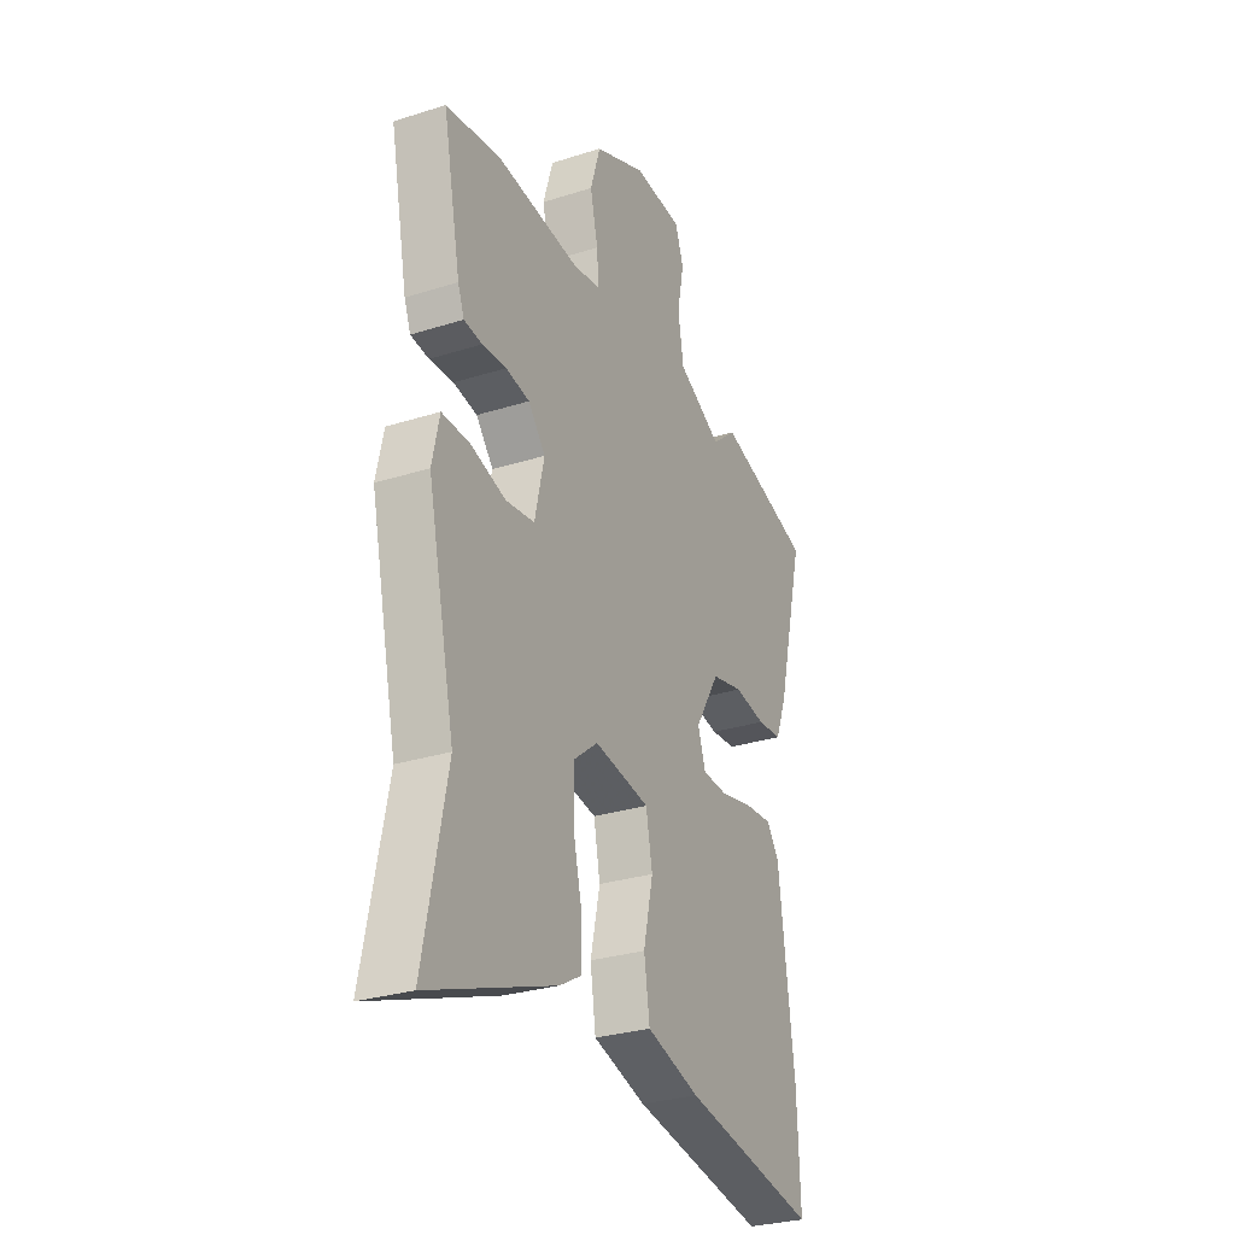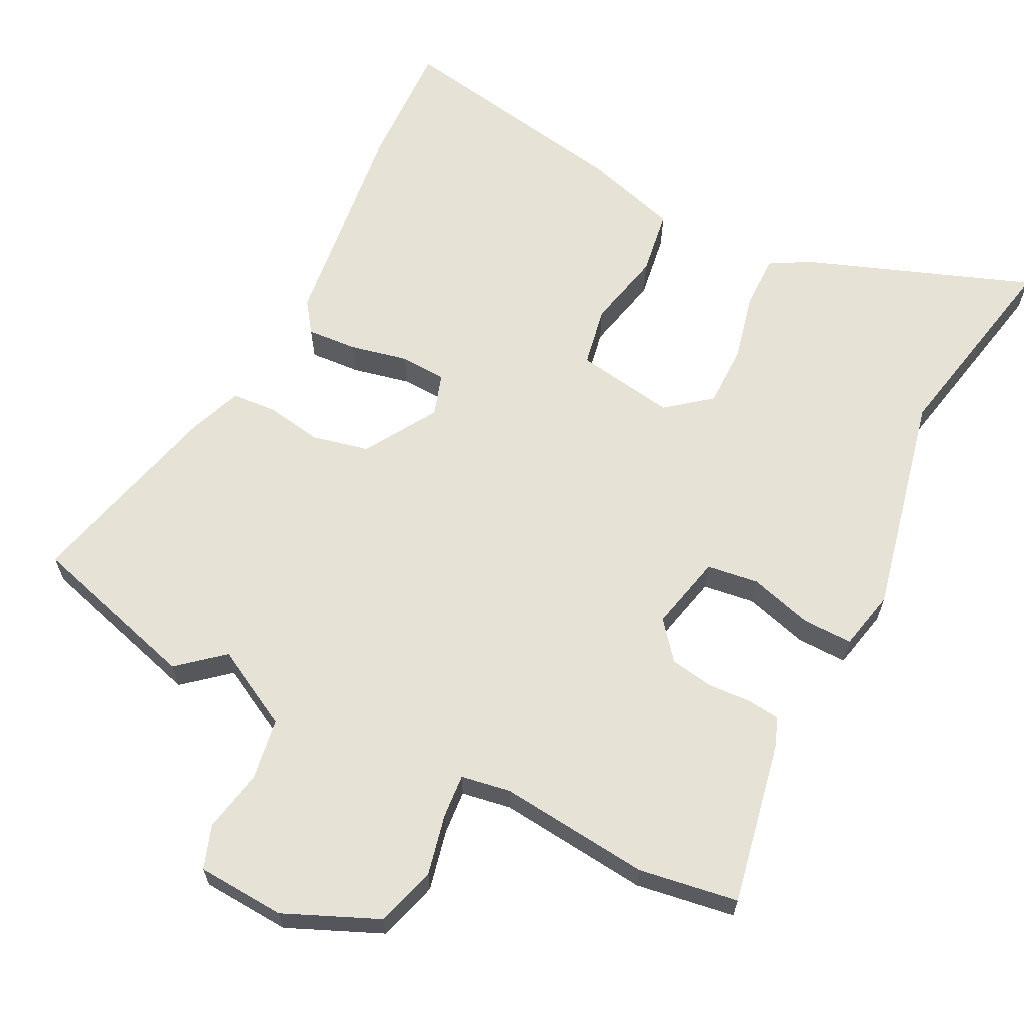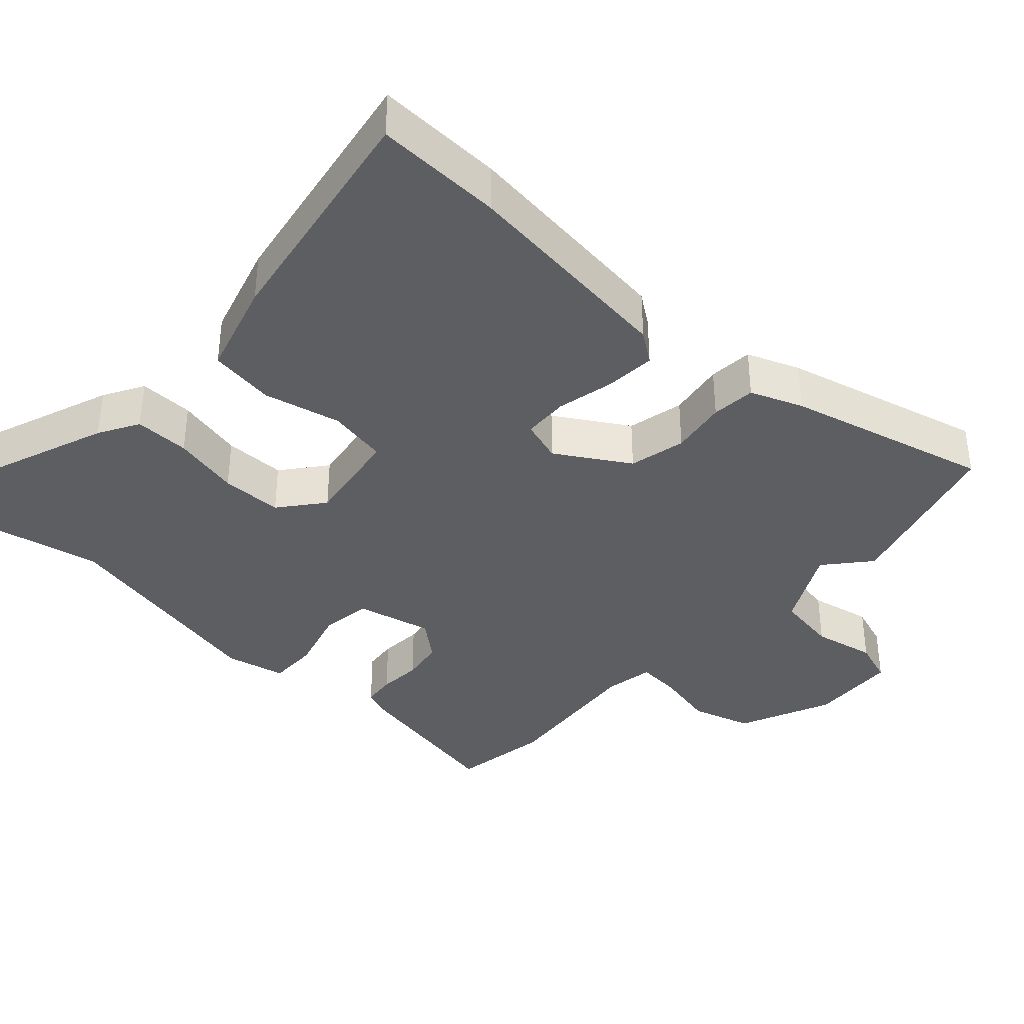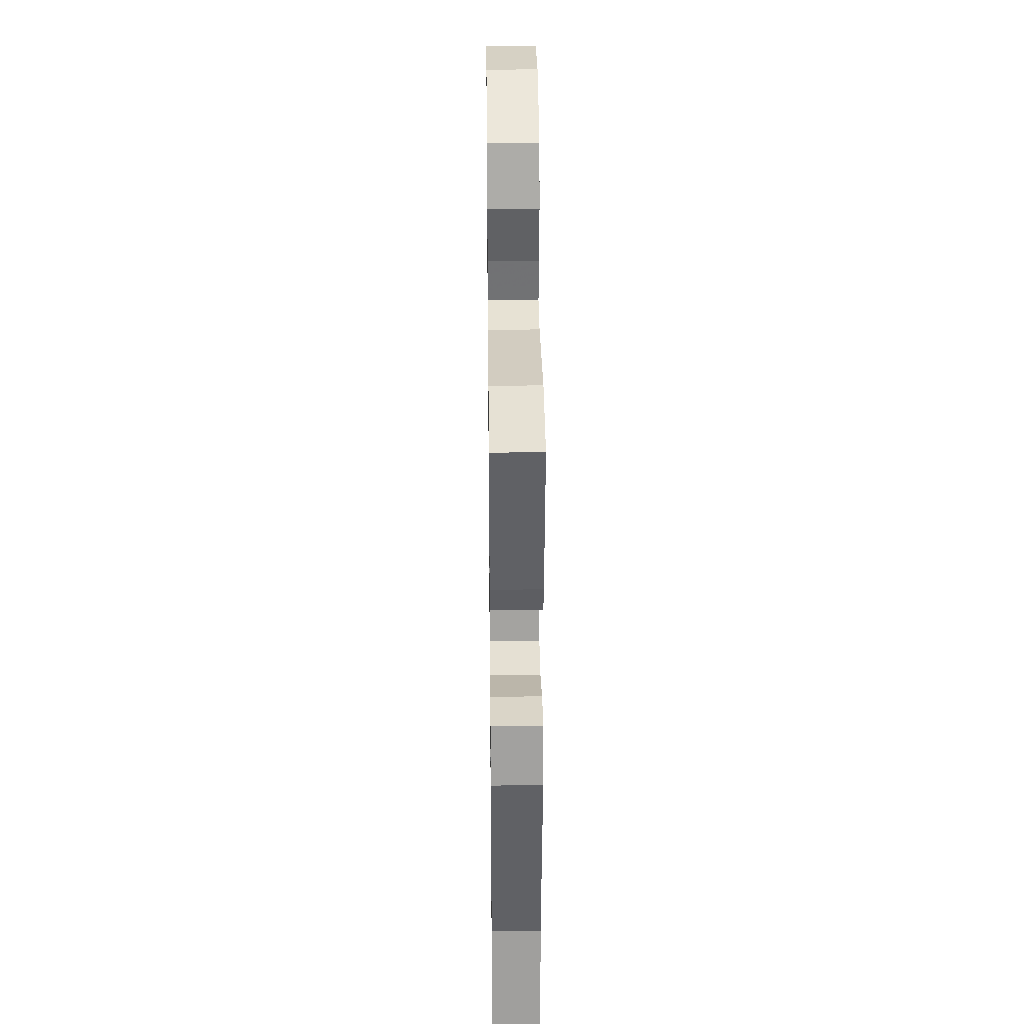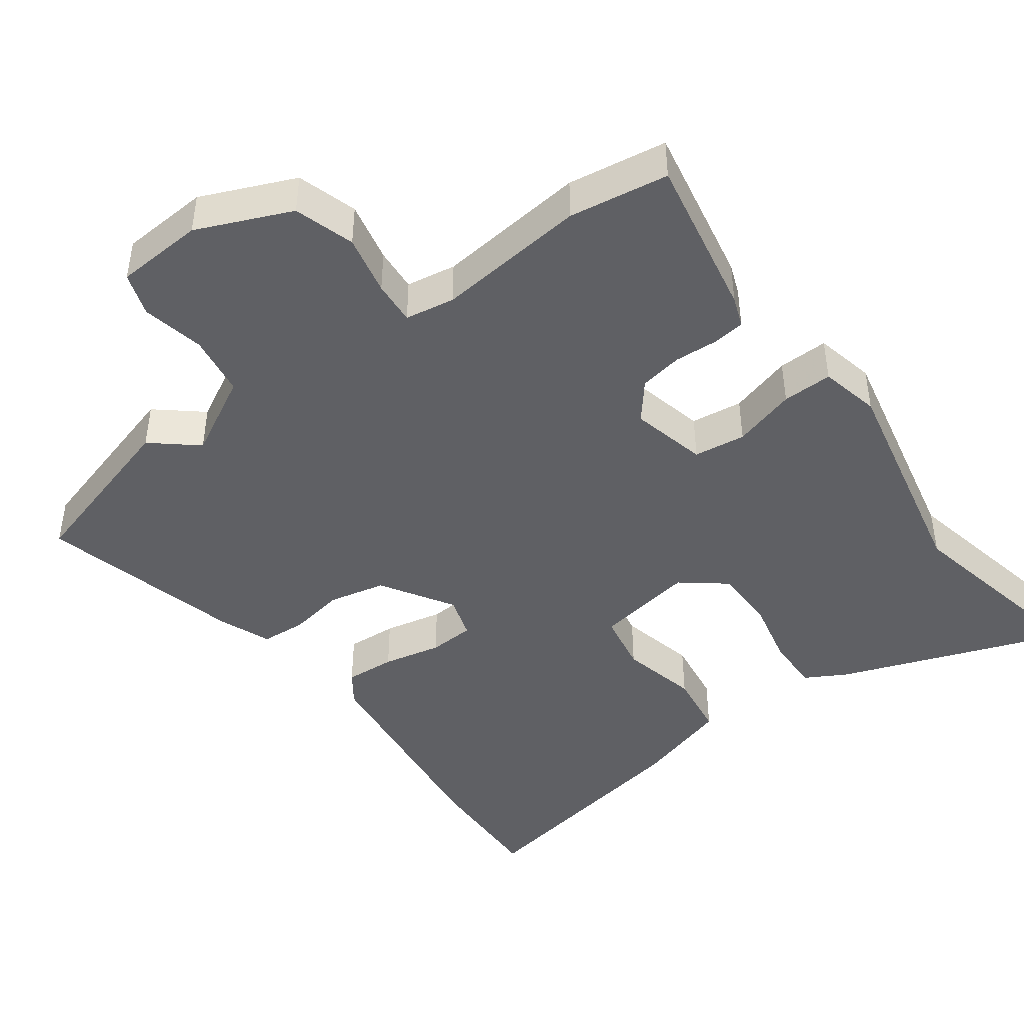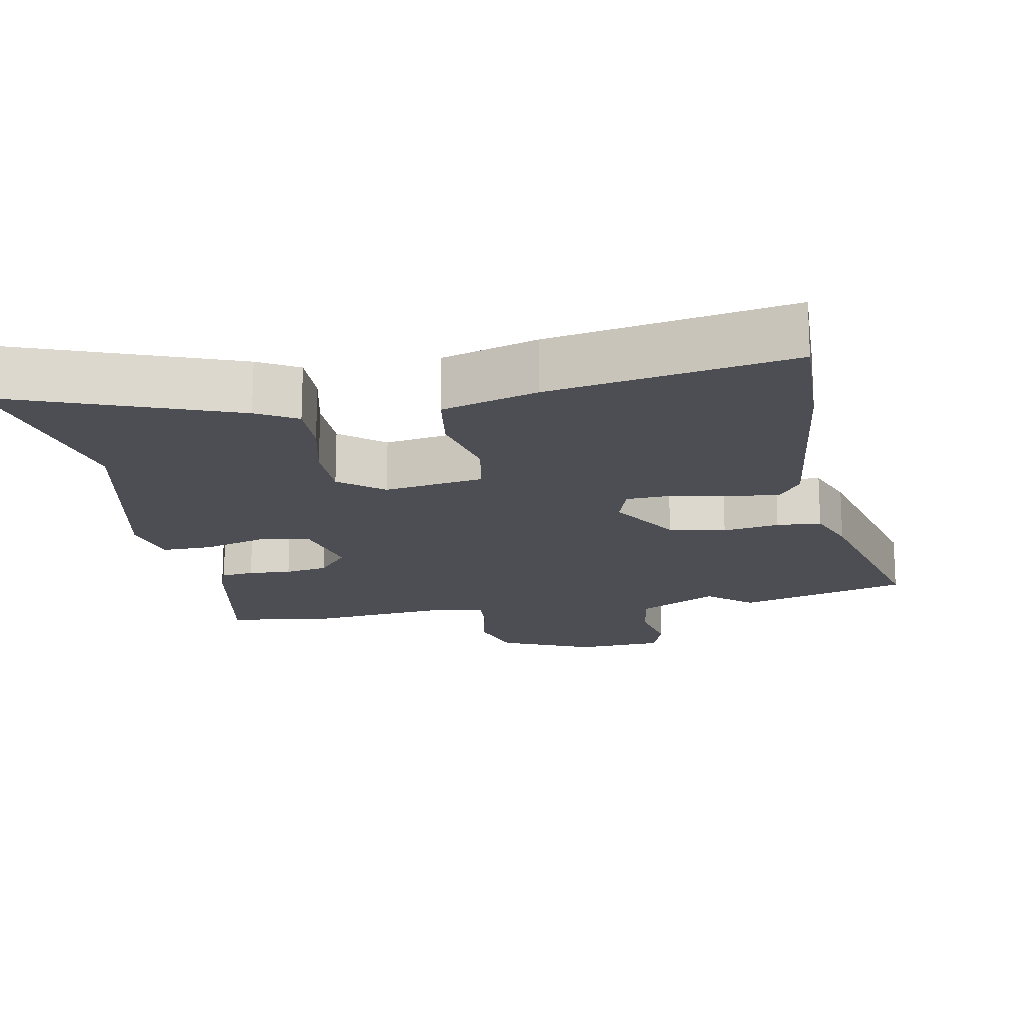
<metadata>
{"format":"obj","ext":"obj","renderer":"f3d","projection":"perspective","resolution":1024,"background":"white","views":[{"elev":-29.3,"azim":115.1,"up":"+Z"},{"elev":63.7,"azim":27.0,"up":"+Y"},{"elev":-37.6,"azim":-132.4,"up":"+Y"},{"elev":30.0,"azim":89.3,"up":"+Z"},{"elev":-44.4,"azim":36.8,"up":"+Y"},{"elev":-17.4,"azim":-169.2,"up":"+Y"}]}
</metadata>
<code>
v -0.502 0.07 -0.555
v -0.495 0.07 -0.378
v -0.456 0.07 -0.069
v -0.425 0.07 -0.026
v -0.355 0.07 -0.031
v -0.274 0.07 -0.049
v -0.21 0.07 -0.046
v -0.191 0.07 0.013
v -0.252 0.07 0.114
v -0.331 0.07 0.132
v -0.41 0.07 0.119
v -0.472 0.07 0.124
v -0.5 0.07 0.197
v -0.57 0.07 0.48
v -0.331 0.07 0.548
v -0.269 0.07 0.495
v -0.158 0.07 0.554
v -0.144 0.07 0.64
v -0.161 0.07 0.727
v -0.14 0.07 0.787
v -0.017 0.07 0.794
v 0.113 0.07 0.737
v 0.138 0.07 0.653
v 0.119 0.07 0.569
v 0.114 0.07 0.508
v 0.183 0.07 0.496
v 0.393 0.07 0.517
v 0.531 0.07 0.495
v 0.486 0.07 0.269
v 0.47 0.07 0.227
v 0.424 0.07 0.222
v 0.364 0.07 0.226
v 0.304 0.07 0.216
v 0.261 0.07 0.164
v 0.285 0.07 0.058
v 0.357 0.07 0.048
v 0.445 0.07 0.073
v 0.515 0.07 0.074
v 0.533 0.07 -0.01
v 0.464 0.07 -0.321
v 0.521 0.07 -0.607
v 0.206 0.07 -0.489
v 0.15 0.07 -0.457
v 0.152 0.07 -0.38
v 0.174 0.07 -0.286
v 0.174 0.07 -0.2
v 0.113 0.07 -0.151
v -0.026 0.07 -0.173
v -0.042 0.07 -0.257
v -0.018 0.07 -0.365
v -0.032 0.07 -0.457
v -0.165 0.07 -0.496
v -0.502 0 -0.555
v -0.495 0 -0.378
v -0.456 0 -0.069
v -0.425 0 -0.026
v -0.355 0 -0.031
v -0.274 0 -0.049
v -0.21 0 -0.046
v -0.191 0 0.013
v -0.252 0 0.114
v -0.331 0 0.132
v -0.41 0 0.119
v -0.472 0 0.124
v -0.5 0 0.197
v -0.57 0 0.48
v -0.331 0 0.548
v -0.269 0 0.495
v -0.158 0 0.554
v -0.144 0 0.64
v -0.161 0 0.727
v -0.14 0 0.787
v -0.017 0 0.794
v 0.113 0 0.737
v 0.138 0 0.653
v 0.119 0 0.569
v 0.114 0 0.508
v 0.183 0 0.496
v 0.393 0 0.517
v 0.531 0 0.495
v 0.486 0 0.269
v 0.47 0 0.227
v 0.424 0 0.222
v 0.364 0 0.226
v 0.304 0 0.216
v 0.261 0 0.164
v 0.285 0 0.058
v 0.357 0 0.048
v 0.445 0 0.073
v 0.515 0 0.074
v 0.533 0 -0.01
v 0.464 0 -0.321
v 0.521 0 -0.607
v 0.206 0 -0.489
v 0.15 0 -0.457
v 0.152 0 -0.38
v 0.174 0 -0.286
v 0.174 0 -0.2
v 0.113 0 -0.151
v -0.026 0 -0.173
v -0.042 0 -0.257
v -0.018 0 -0.365
v -0.032 0 -0.457
v -0.165 0 -0.496
f 49 50 51 52
f 48 49 52 1
f 42 43 44 45
f 40 41 42 45
f 40 45 46
f 39 40 46 47
f 36 37 38 39
f 35 36 39 47
f 29 30 31 32
f 29 32 33
f 26 27 28 29
f 25 26 29 33
f 21 22 23 24
f 21 24 25
f 18 19 20 21
f 17 18 21 25
f 16 17 25 33
f 14 15 16
f 10 11 12 13
f 9 10 13 14
f 3 4 5 6
f 3 6 7
f 48 1 2 3
f 48 3 7
f 34 35 47 48
f 34 48 7 8
f 33 34 8 9
f 9 14 16 33
f 104 103 102 101
f 53 104 101 100
f 97 96 95 94
f 97 94 93 92
f 98 97 92
f 99 98 92 91
f 91 90 89 88
f 99 91 88 87
f 84 83 82 81
f 85 84 81
f 81 80 79 78
f 85 81 78 77
f 76 75 74 73
f 77 76 73
f 73 72 71 70
f 77 73 70 69
f 85 77 69 68
f 68 67 66
f 65 64 63 62
f 66 65 62 61
f 58 57 56 55
f 59 58 55
f 55 54 53 100
f 59 55 100
f 100 99 87 86
f 60 59 100 86
f 61 60 86 85
f 85 68 66 61
f 1 53 54 2
f 2 54 55 3
f 3 55 56 4
f 4 56 57 5
f 5 57 58 6
f 6 58 59 7
f 7 59 60 8
f 8 60 61 9
f 9 61 62 10
f 10 62 63 11
f 11 63 64 12
f 12 64 65 13
f 13 65 66 14
f 14 66 67 15
f 15 67 68 16
f 16 68 69 17
f 17 69 70 18
f 18 70 71 19
f 19 71 72 20
f 20 72 73 21
f 21 73 74 22
f 22 74 75 23
f 23 75 76 24
f 24 76 77 25
f 25 77 78 26
f 26 78 79 27
f 27 79 80 28
f 28 80 81 29
f 29 81 82 30
f 30 82 83 31
f 31 83 84 32
f 32 84 85 33
f 33 85 86 34
f 34 86 87 35
f 35 87 88 36
f 36 88 89 37
f 37 89 90 38
f 38 90 91 39
f 39 91 92 40
f 40 92 93 41
f 41 93 94 42
f 42 94 95 43
f 43 95 96 44
f 44 96 97 45
f 45 97 98 46
f 46 98 99 47
f 47 99 100 48
f 48 100 101 49
f 49 101 102 50
f 50 102 103 51
f 51 103 104 52
f 52 104 53 1

</code>
